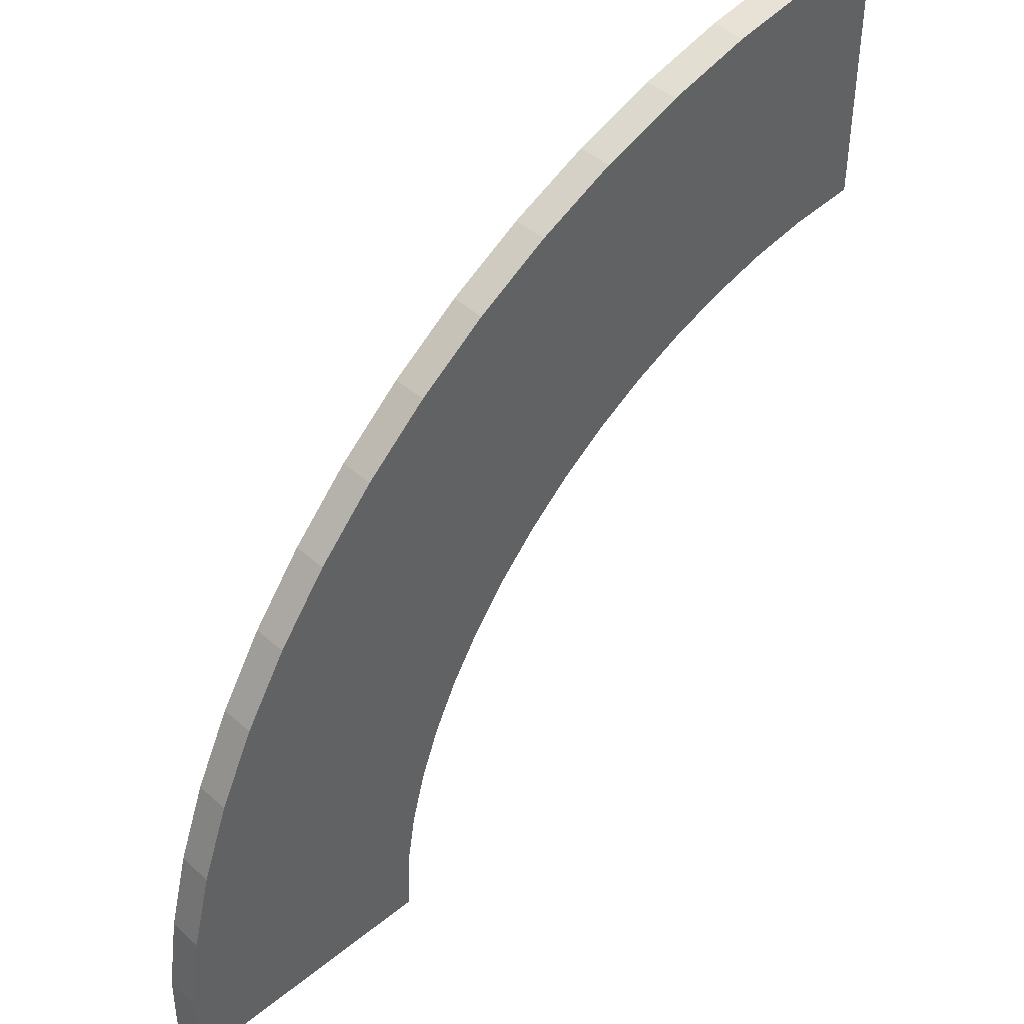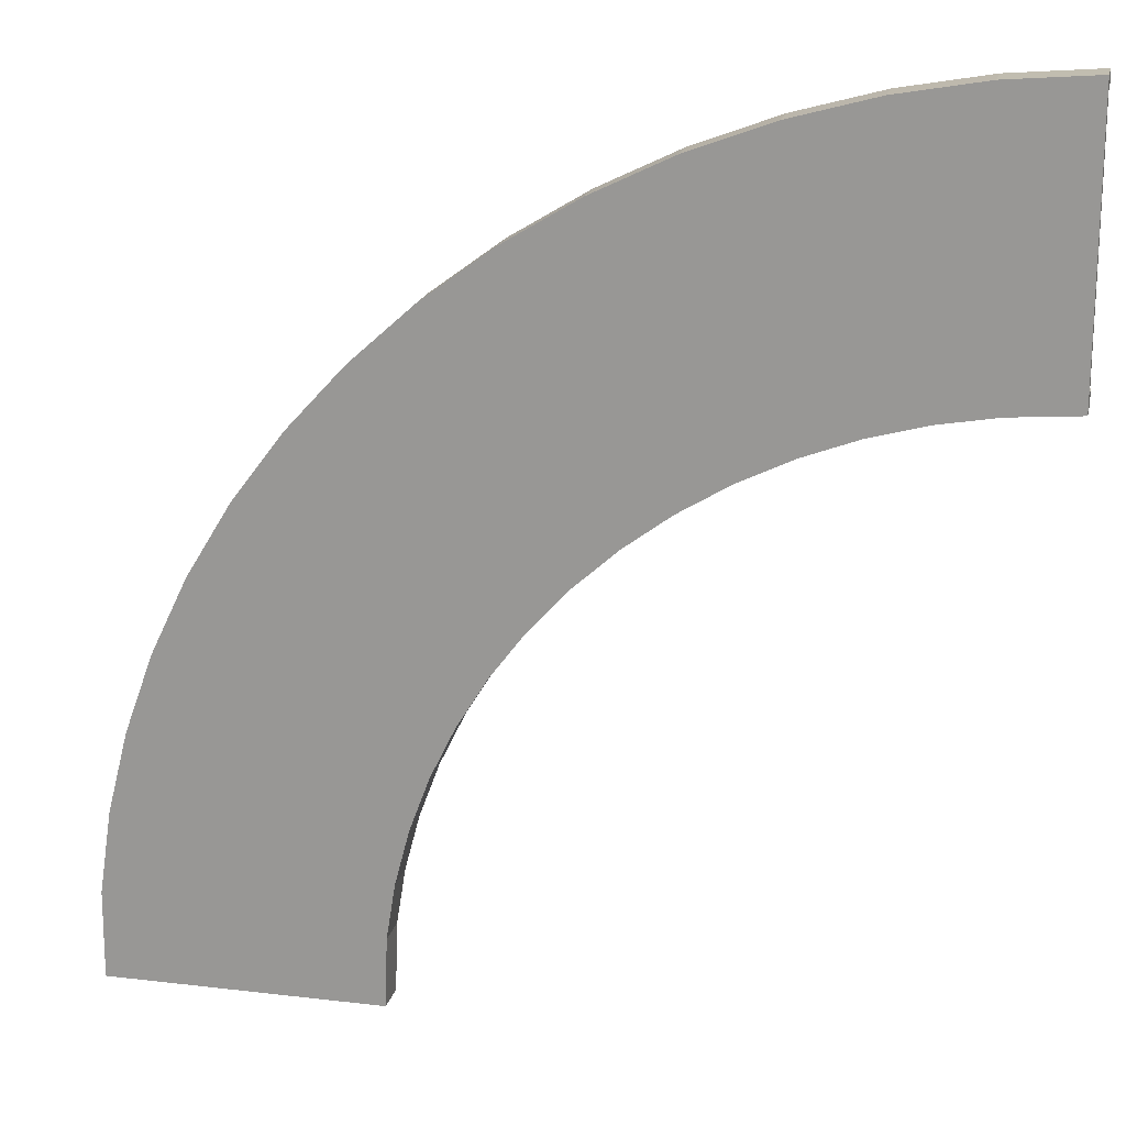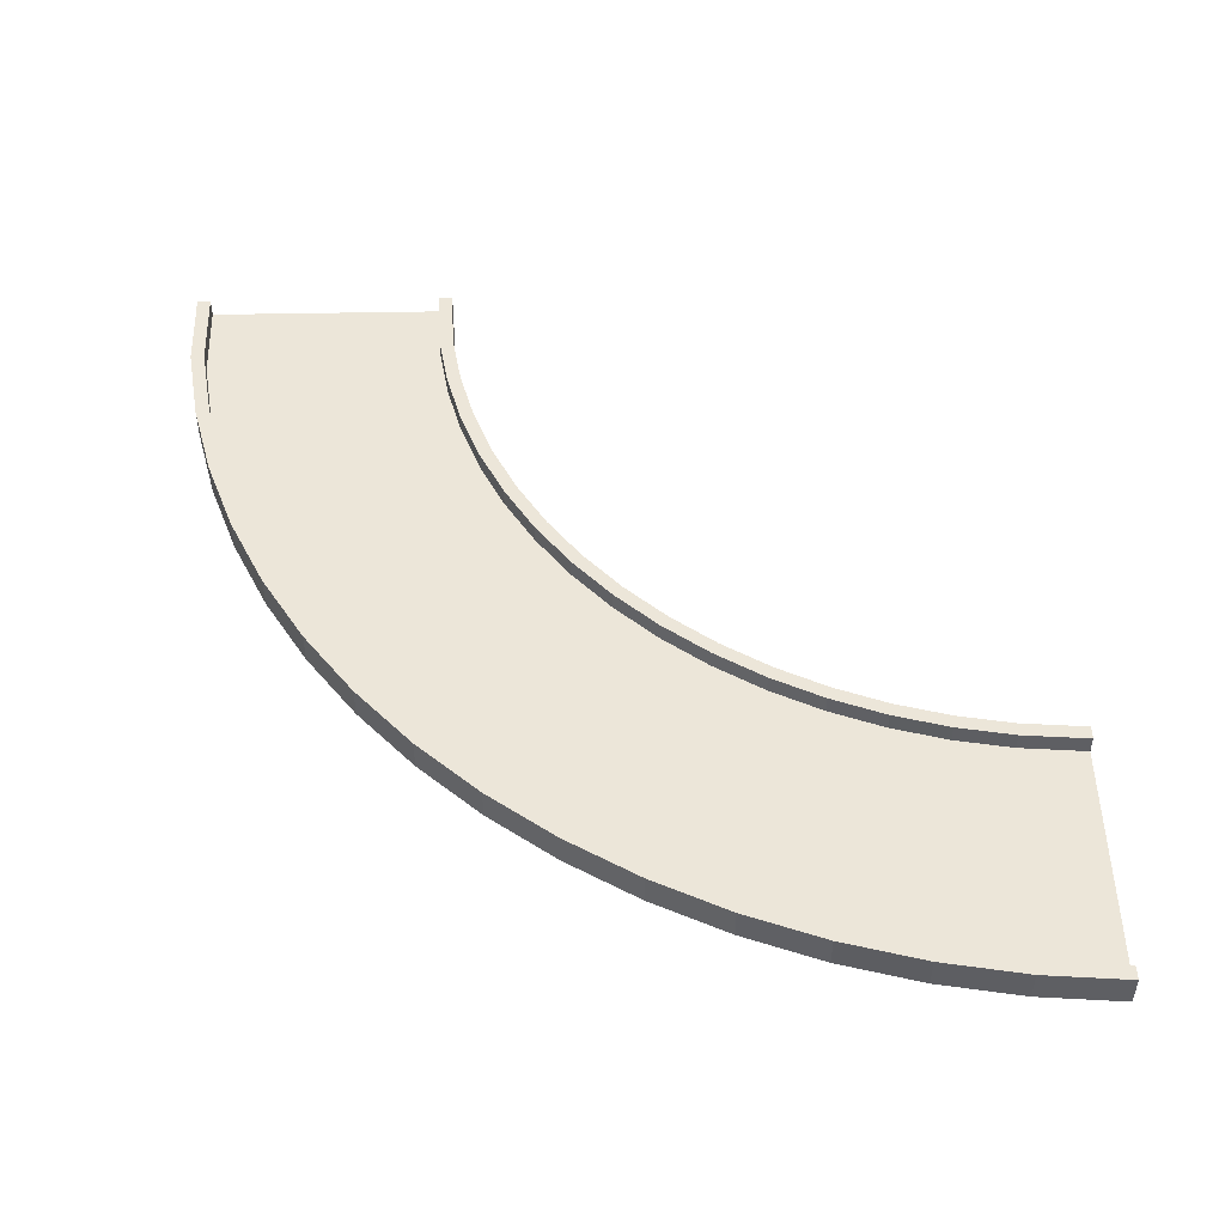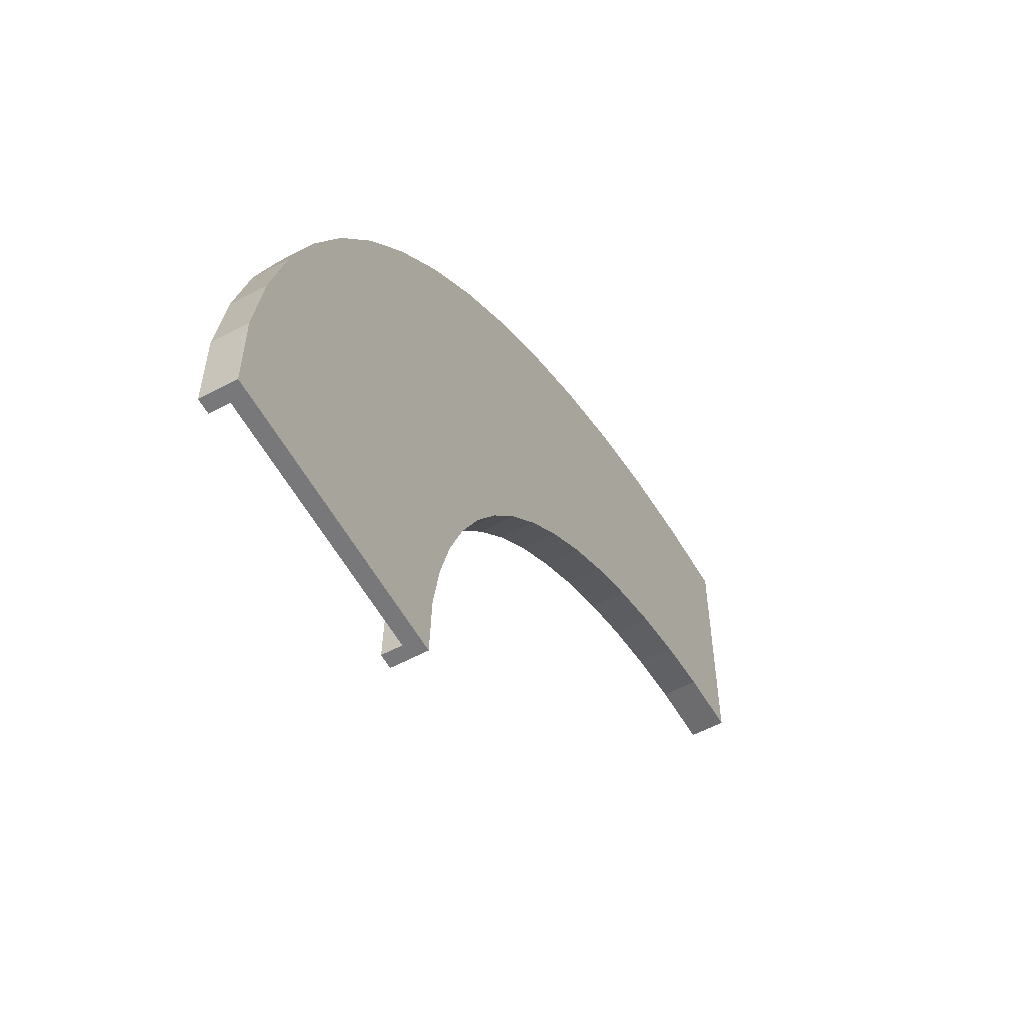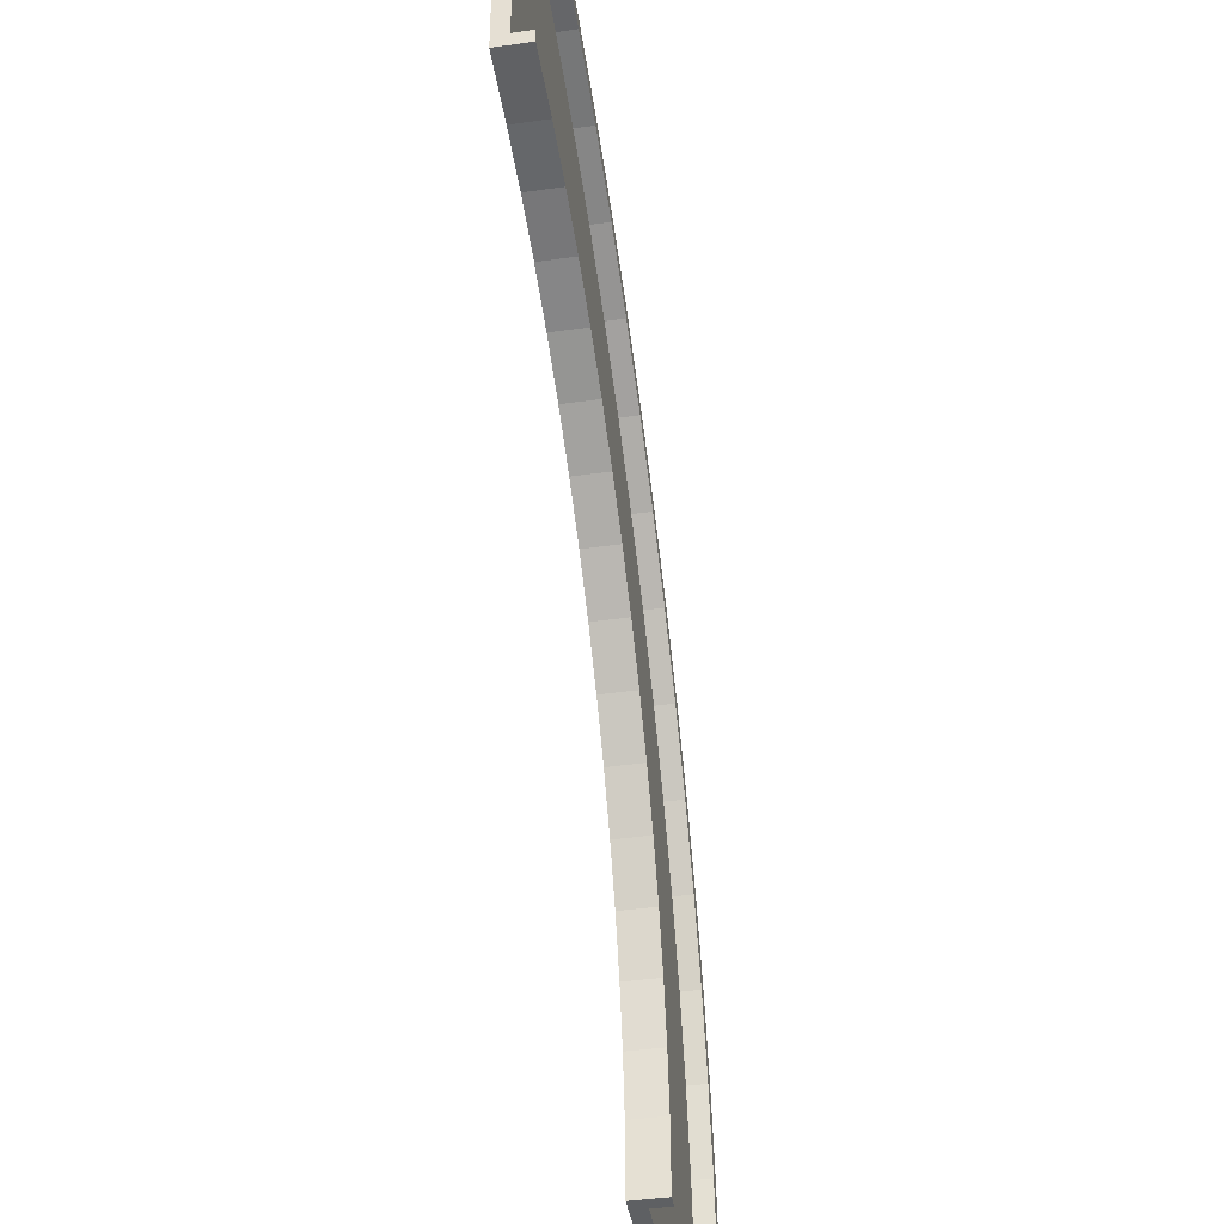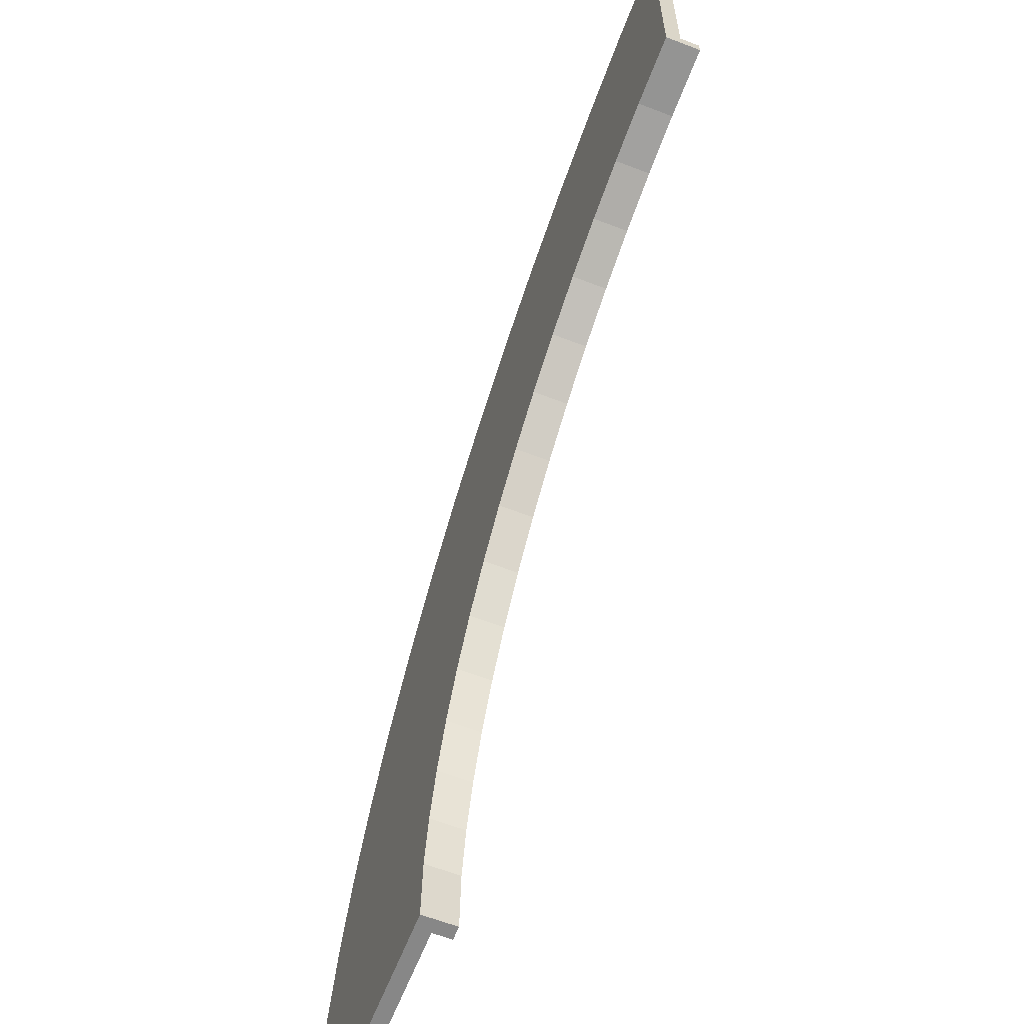
<metadata>
{"format":"obj","ext":"obj","renderer":"f3d","projection":"perspective","resolution":1024,"background":"white","views":[{"elev":43.8,"azim":-43.7,"up":"+Z"},{"elev":18.7,"azim":12.8,"up":"+Z"},{"elev":49.0,"azim":-1.2,"up":"+Y"},{"elev":-57.6,"azim":-61.0,"up":"+Z"},{"elev":-42.3,"azim":99.5,"up":"+Z"},{"elev":-62.6,"azim":68.6,"up":"+Z"}]}
</metadata>
<code>
v 60 -0 50
v 60 -0 60
v 10 -0 8e-06
v 0 -0 8e-06
v 8.642 -0 8e-06
v 60 -0 51.36
v 8.202 -0 8e-06
v 60 -0 51.8
v -10 -0 8e-06
v 60 -0 70
v 60 -0 68.64
v -8.642 -0 8e-06
v 60 -0 68.2
v -8.202 -0 8e-06
v 60 -1.246 60
v 0 -1.246 8e-06
v 60 -1.246 48.86
v 11.14 -1.246 8e-06
v -11.14 -1.246 8e-06
v 60 -1.246 71.14
v 60 1.547 50
v 10 1.547 8e-06
v 60 1.547 48.86
v 11.14 1.547 8e-06
v -10 1.547 8e-06
v 60 1.547 70
v -11.14 1.547 8e-06
v 60 1.547 71.14
v 17.32 -1.246 41.77
v 9.288 -1.246 49.39
v 9.288 1.547 49.39
v 10.11 1.547 48.61
v 10.11 -0 48.61
v 11.1 -0 47.68
v 11.41 -0 47.38
v 17.32 -0 41.77
v 23.19 -0 36.16
v 23.5 -0 35.86
v 24.47 -0 34.93
v 24.47 1.547 34.93
v 25.28 1.547 34.15
v 25.28 -1.246 34.15
v 36.75 -1.246 54.84
v 32.55 -1.246 65.01
v 32.55 1.547 65.01
v 32.99 1.547 63.97
v 32.99 -0 63.97
v 33.5 -0 62.73
v 33.66 -0 62.33
v 36.75 -0 54.84
v 39.8 -0 47.36
v 39.97 -0 46.96
v 40.47 -0 45.72
v 40.47 1.547 45.72
v 40.89 1.547 44.68
v 40.89 -1.246 44.68
v 4.385 -1.246 22.75
v 14.83 -1.246 18.83
v 14.83 1.547 18.83
v 13.76 1.547 19.23
v 13.76 -0 19.23
v 12.49 -0 19.71
v 12.07 -0 19.86
v 4.385 -0 22.75
v -3.329 -0 25.64
v -3.744 -0 25.8
v -5.024 -0 26.27
v -5.024 1.547 26.27
v -6.101 1.547 26.68
v -6.101 -1.246 26.68
v 9.89 -1.246 32.84
v 0.4318 -1.246 38.72
v 0.4318 1.547 38.72
v 1.405 1.547 38.12
v 1.405 -0 38.12
v 2.56 -0 37.4
v 2.934 -0 37.17
v 9.89 -0 32.84
v 16.81 -0 28.51
v 17.18 -0 28.28
v 18.33 -0 27.56
v 18.33 1.547 27.56
v 19.29 1.547 26.95
v 19.29 -1.246 26.95
v 0.9926 -1.246 11.89
v 12.05 -1.246 10.07
v 12.05 1.547 10.07
v 10.92 1.547 10.26
v 10.92 -0 10.26
v 9.571 -0 10.48
v 9.134 -0 10.55
v 0.9926 -0 11.89
v -7.162 -0 13.23
v -7.6 -0 13.3
v -8.952 -0 13.52
v -8.952 1.547 13.52
v -10.09 1.547 13.71
v -10.09 -1.246 13.71
v 0.1233 -1.246 6.3
v 11.33 -1.246 5.567
v 11.33 1.547 5.567
v 10.18 1.547 5.643
v 10.18 -0 5.643
v 8.812 -0 5.732
v 8.37 -0 5.761
v 0.1233 -0 6.3
v -8.13 -0 6.839
v -8.573 -0 6.868
v -9.941 -0 6.957
v -9.941 1.547 6.957
v -11.09 1.547 7.032
v -11.09 -1.246 7.032
v 2.416 -1.246 17.39
v -8.423 -1.246 20.28
v -8.423 1.547 20.28
v -7.31 1.547 19.98
v -7.31 -0 19.98
v -5.987 -0 19.63
v -5.559 -0 19.52
v 2.416 -0 17.39
v 10.37 -0 15.27
v 10.8 -0 15.15
v 12.11 -0 14.8
v 12.11 1.547 14.8
v 13.22 1.547 14.51
v 13.22 -1.246 14.51
v 16.86 -1.246 22.99
v 16.86 1.547 22.99
v 15.84 1.547 23.49
v 15.84 -0 23.49
v 14.62 -0 24.1
v 14.23 -0 24.29
v 6.883 -0 27.92
v -0.4903 -0 31.55
v -0.8868 -0 31.74
v -2.111 -0 32.34
v -2.111 1.547 32.34
v -3.142 1.547 32.85
v -3.142 -1.246 32.85
v 6.883 -1.246 27.92
v 13.38 -1.246 37.47
v 4.588 -1.246 44.26
v 4.588 1.547 44.26
v 5.492 1.547 43.56
v 5.492 -0 43.56
v 6.567 -0 42.74
v 6.914 -0 42.47
v 13.38 -0 37.47
v 19.81 -0 32.48
v 20.15 -0 32.21
v 21.22 -0 31.38
v 21.22 1.547 31.38
v 22.11 1.547 30.69
v 22.11 -1.246 30.69
v 26.39 -1.246 49.2
v 32.58 -1.246 40.13
v 32.58 1.547 40.13
v 31.95 1.547 41.06
v 31.95 -0 41.06
v 31.19 -0 42.17
v 30.95 -0 42.53
v 26.39 -0 49.2
v 21.79 -0 55.87
v 21.55 -0 56.23
v 20.78 -0 57.34
v 20.78 1.547 57.34
v 20.14 1.547 58.27
v 20.14 -1.246 58.27
v 21.67 -1.246 45.69
v 28.78 -1.246 37.31
v 28.78 1.547 37.31
v 28.06 1.547 38.17
v 28.06 -0 38.17
v 27.19 -0 39.19
v 26.91 -0 39.52
v 21.67 -0 45.69
v 16.39 -0 51.86
v 16.11 -0 52.19
v 15.23 -0 53.22
v 15.23 1.547 53.22
v 14.49 1.547 54.08
v 14.49 -1.246 54.08
v 31.43 -1.246 52.26
v 26.18 -1.246 61.92
v 26.18 1.547 61.92
v 26.72 1.547 60.93
v 26.72 -0 60.93
v 27.36 -0 59.75
v 27.57 -0 59.37
v 31.43 -0 52.26
v 35.26 -0 45.15
v 35.47 -0 44.77
v 36.1 -0 43.59
v 36.1 1.547 43.59
v 36.63 1.547 42.6
v 36.63 -1.246 42.6
v 47.97 -1.246 58.48
v 46.03 -1.246 69.36
v 46.03 1.547 69.36
v 46.23 1.547 68.24
v 46.23 -0 68.24
v 46.47 -0 66.92
v 46.54 -0 66.49
v 47.97 -0 58.48
v 49.39 -0 50.47
v 49.47 -0 50.04
v 49.7 -0 48.72
v 49.7 1.547 48.72
v 49.9 1.547 47.6
v 49.9 -1.246 47.6
v 42.28 -1.246 56.92
v 45.33 -1.246 46.35
v 45.33 1.547 46.35
v 45.02 1.547 47.43
v 45.02 -0 47.43
v 44.65 -0 48.72
v 44.53 -0 49.14
v 42.28 -0 56.92
v 40.01 -0 64.71
v 39.89 -0 65.12
v 39.51 -0 66.41
v 39.51 1.547 66.41
v 39.19 1.547 67.5
v 39.19 -1.246 67.5
v 53.77 -1.246 59.5
v 52.99 -1.246 70.58
v 52.99 1.547 70.58
v 53.07 1.547 69.44
v 53.07 -0 69.44
v 53.17 -0 68.09
v 53.2 -0 67.65
v 53.77 -0 59.5
v 54.34 -0 51.35
v 54.37 -0 50.91
v 54.46 -0 49.56
v 54.46 1.547 49.56
v 54.54 1.547 48.42
v 54.54 -1.246 48.42
f 84 71 140 127
f 139 140 71 72
f 132 133 78 79
f 80 81 130 131
f 131 132 79 80
f 77 78 133 134
f 135 136 75 76
f 76 77 134 135
f 18 16 4 7 5 3
f 17 1 6 8 2 15
f 128 129 82 83
f 20 15 2 13 11 10
f 19 9 12 14 4 16
f 73 74 137 138
f 129 130 81 82
f 1 17 23 21
f 83 84 127 128
f 18 3 22 24
f 74 75 136 137
f 9 19 27 25
f 138 139 72 73
f 20 10 26 28
f 168 155 183 184
f 167 168 184 185
f 185 186 166 167
f 186 187 165 166
f 164 165 187 188
f 188 189 163 164
f 189 190 162 163
f 161 162 190 191
f 160 161 191 192
f 192 193 159 160
f 158 159 193 194
f 157 158 194 195
f 195 196 156 157
f 196 183 155 156
f 224 211 197 198
f 223 224 198 199
f 199 200 222 223
f 200 201 221 222
f 220 221 201 202
f 202 203 219 220
f 203 204 218 219
f 217 218 204 205
f 216 217 205 206
f 206 207 215 216
f 214 215 207 208
f 213 214 208 209
f 209 210 212 213
f 210 197 211 212
f 126 113 85 86
f 125 126 86 87
f 87 88 124 125
f 88 89 123 124
f 122 123 89 90
f 90 91 121 122
f 91 92 120 121
f 119 120 92 93
f 118 119 93 94
f 94 95 117 118
f 116 117 95 96
f 115 116 96 97
f 97 98 114 115
f 98 85 113 114
f 72 71 141 142
f 73 72 142 143
f 143 144 74 73
f 144 145 75 74
f 76 75 145 146
f 146 147 77 76
f 147 148 78 77
f 79 78 148 149
f 80 79 149 150
f 150 151 81 80
f 82 81 151 152
f 83 82 152 153
f 153 154 84 83
f 154 141 71 84
f 86 85 99 100
f 87 86 100 101
f 101 102 88 87
f 102 103 89 88
f 90 89 103 104
f 104 105 91 90
f 105 106 92 91
f 93 92 106 107
f 94 93 107 108
f 108 109 95 94
f 96 95 109 110
f 97 96 110 111
f 111 112 98 97
f 112 99 85 98
f 100 99 16 18
f 101 100 18 24
f 22 102 101 24
f 3 103 102 22
f 104 103 3 5
f 5 7 105 104
f 7 4 106 105
f 107 106 4 14
f 108 107 14 12
f 9 109 108 12
f 110 109 9 25
f 111 110 25 27
f 19 112 111 27
f 19 16 99 112
f 114 113 57 70
f 115 114 70 69
f 69 68 116 115
f 68 67 117 116
f 118 117 67 66
f 66 65 119 118
f 65 64 120 119
f 121 120 64 63
f 122 121 63 62
f 62 61 123 122
f 124 123 61 60
f 125 124 60 59
f 59 58 126 125
f 58 57 113 126
f 128 127 58 59
f 59 60 129 128
f 60 61 130 129
f 131 130 61 62
f 62 63 132 131
f 63 64 133 132
f 134 133 64 65
f 135 134 65 66
f 66 67 136 135
f 137 136 67 68
f 138 137 68 69
f 69 70 139 138
f 70 57 140 139
f 127 140 57 58
f 142 141 29 30
f 143 142 30 31
f 31 32 144 143
f 32 33 145 144
f 146 145 33 34
f 34 35 147 146
f 35 36 148 147
f 149 148 36 37
f 150 149 37 38
f 38 39 151 150
f 152 151 39 40
f 153 152 40 41
f 41 42 154 153
f 42 29 141 154
f 156 155 169 170
f 157 156 170 171
f 171 172 158 157
f 172 173 159 158
f 160 159 173 174
f 174 175 161 160
f 175 176 162 161
f 163 162 176 177
f 164 163 177 178
f 178 179 165 164
f 166 165 179 180
f 167 166 180 181
f 181 182 168 167
f 182 169 155 168
f 170 169 29 42
f 171 170 42 41
f 41 40 172 171
f 40 39 173 172
f 174 173 39 38
f 38 37 175 174
f 37 36 176 175
f 177 176 36 35
f 178 177 35 34
f 34 33 179 178
f 180 179 33 32
f 181 180 32 31
f 31 30 182 181
f 30 29 169 182
f 184 183 43 44
f 185 184 44 45
f 45 46 186 185
f 46 47 187 186
f 188 187 47 48
f 48 49 189 188
f 49 50 190 189
f 191 190 50 51
f 192 191 51 52
f 52 53 193 192
f 194 193 53 54
f 195 194 54 55
f 55 56 196 195
f 56 43 183 196
f 198 197 225 226
f 199 198 226 227
f 227 228 200 199
f 228 229 201 200
f 202 201 229 230
f 230 231 203 202
f 231 232 204 203
f 205 204 232 233
f 206 205 233 234
f 234 235 207 206
f 208 207 235 236
f 209 208 236 237
f 237 238 210 209
f 238 225 197 210
f 212 211 43 56
f 213 212 56 55
f 55 54 214 213
f 54 53 215 214
f 216 215 53 52
f 52 51 217 216
f 51 50 218 217
f 219 218 50 49
f 220 219 49 48
f 48 47 221 220
f 222 221 47 46
f 223 222 46 45
f 45 44 224 223
f 44 43 211 224
f 226 225 15 20
f 227 226 20 28
f 26 228 227 28
f 10 229 228 26
f 230 229 10 11
f 11 13 231 230
f 13 2 232 231
f 233 232 2 8
f 234 233 8 6
f 1 235 234 6
f 236 235 1 21
f 237 236 21 23
f 17 238 237 23
f 17 15 225 238

</code>
